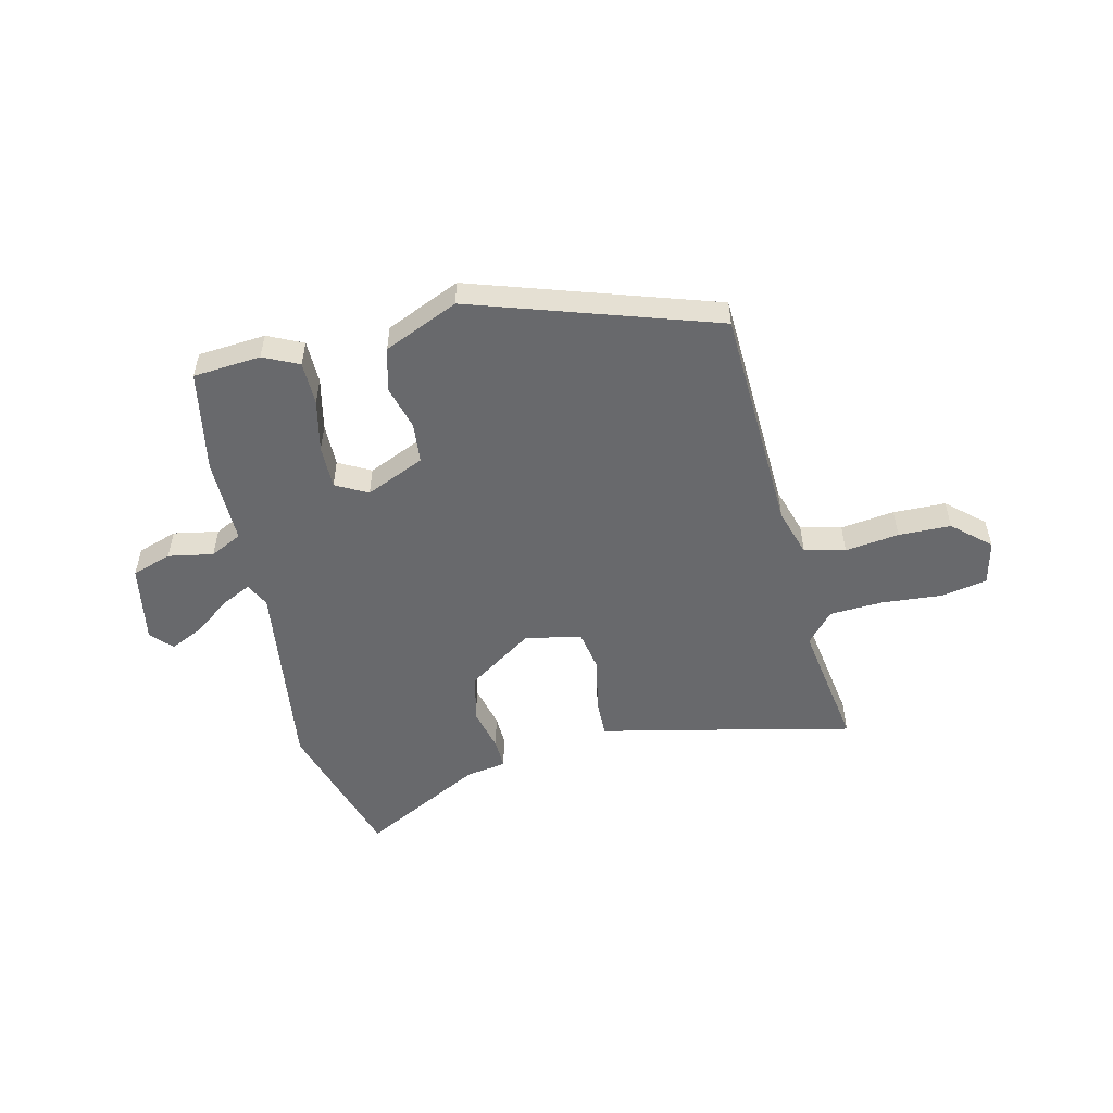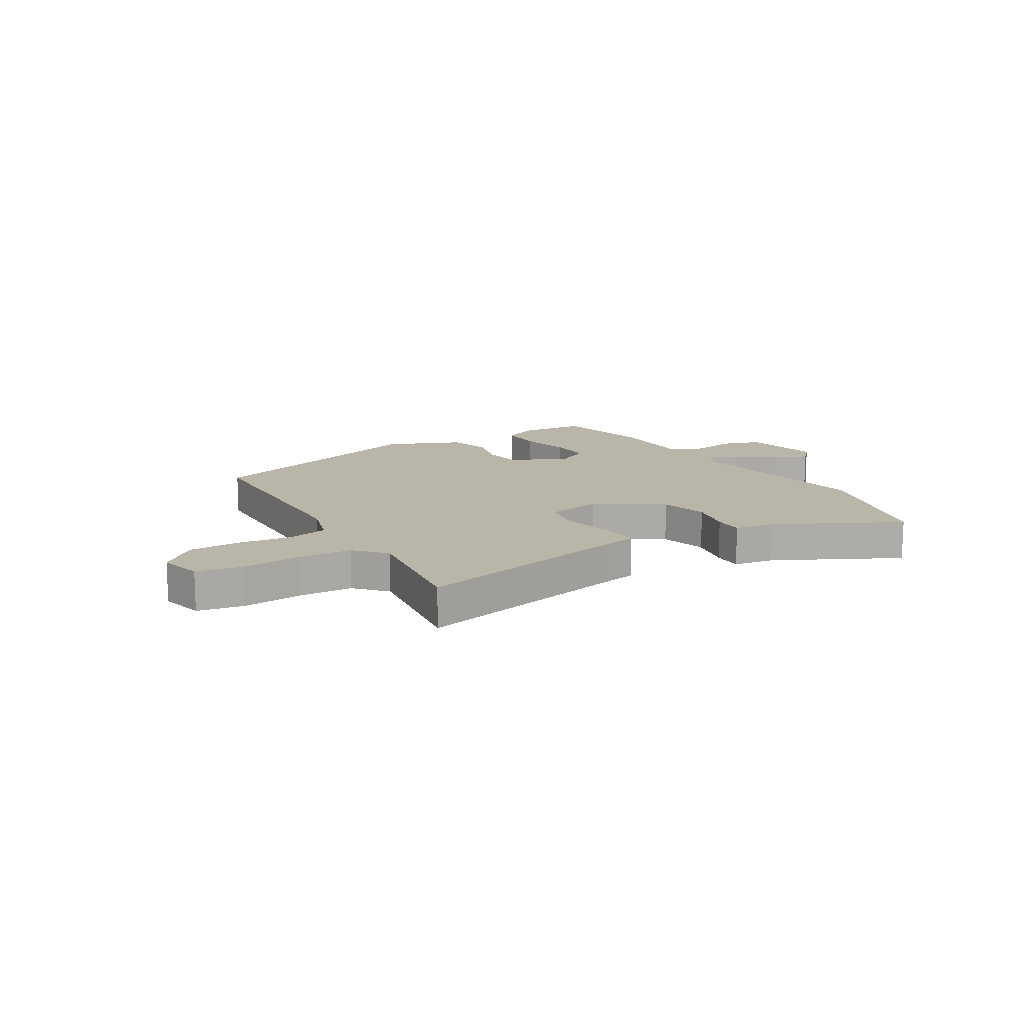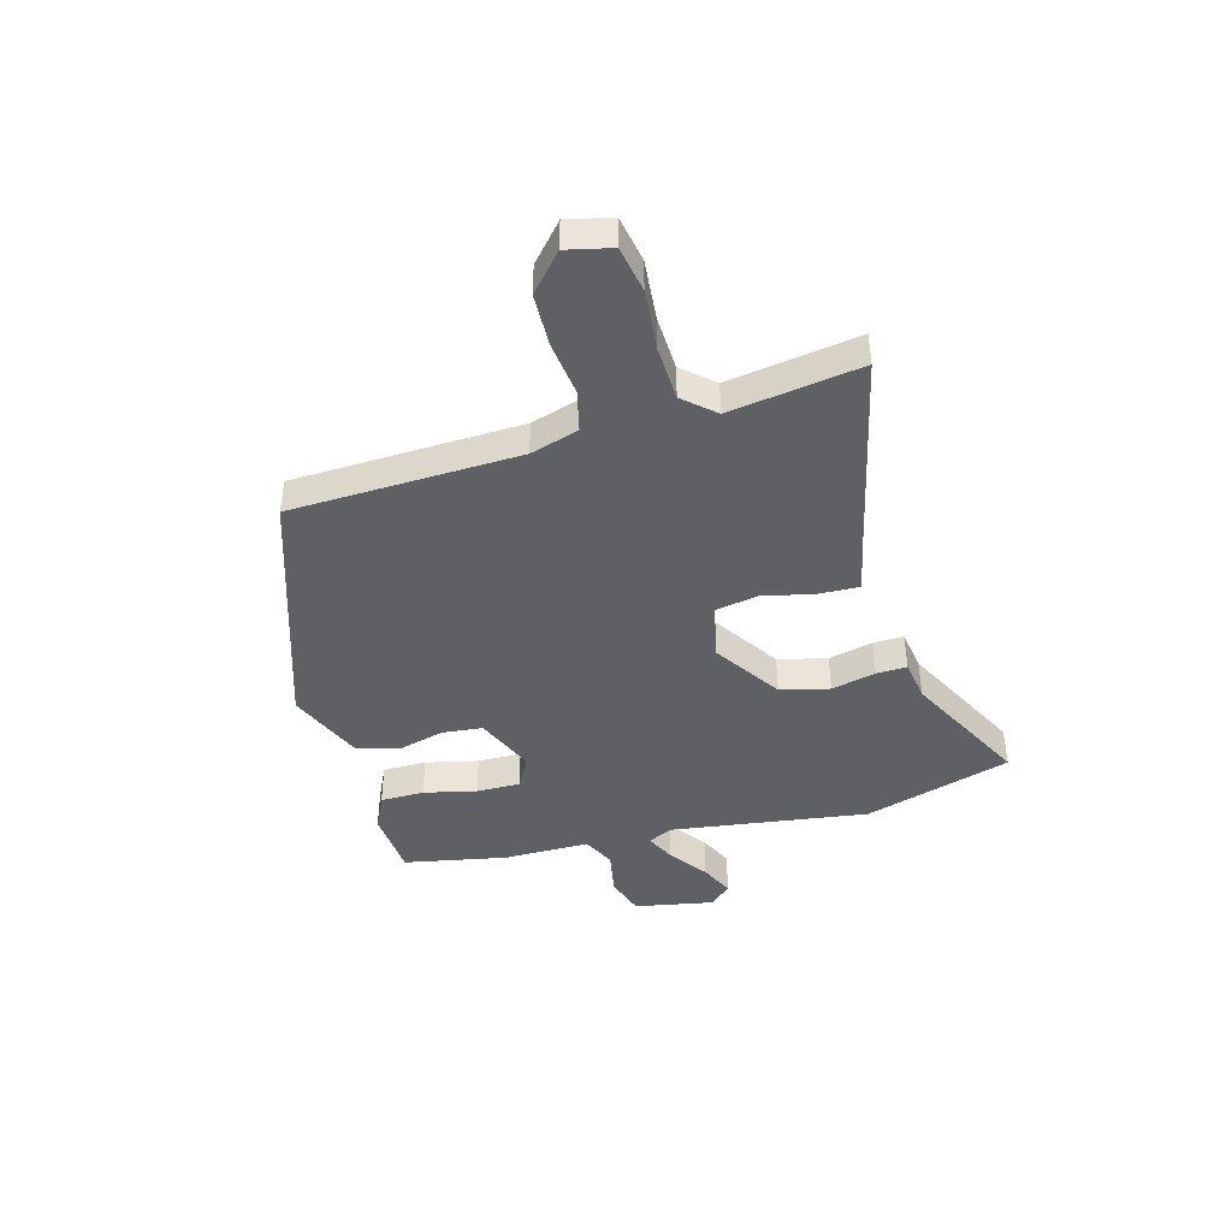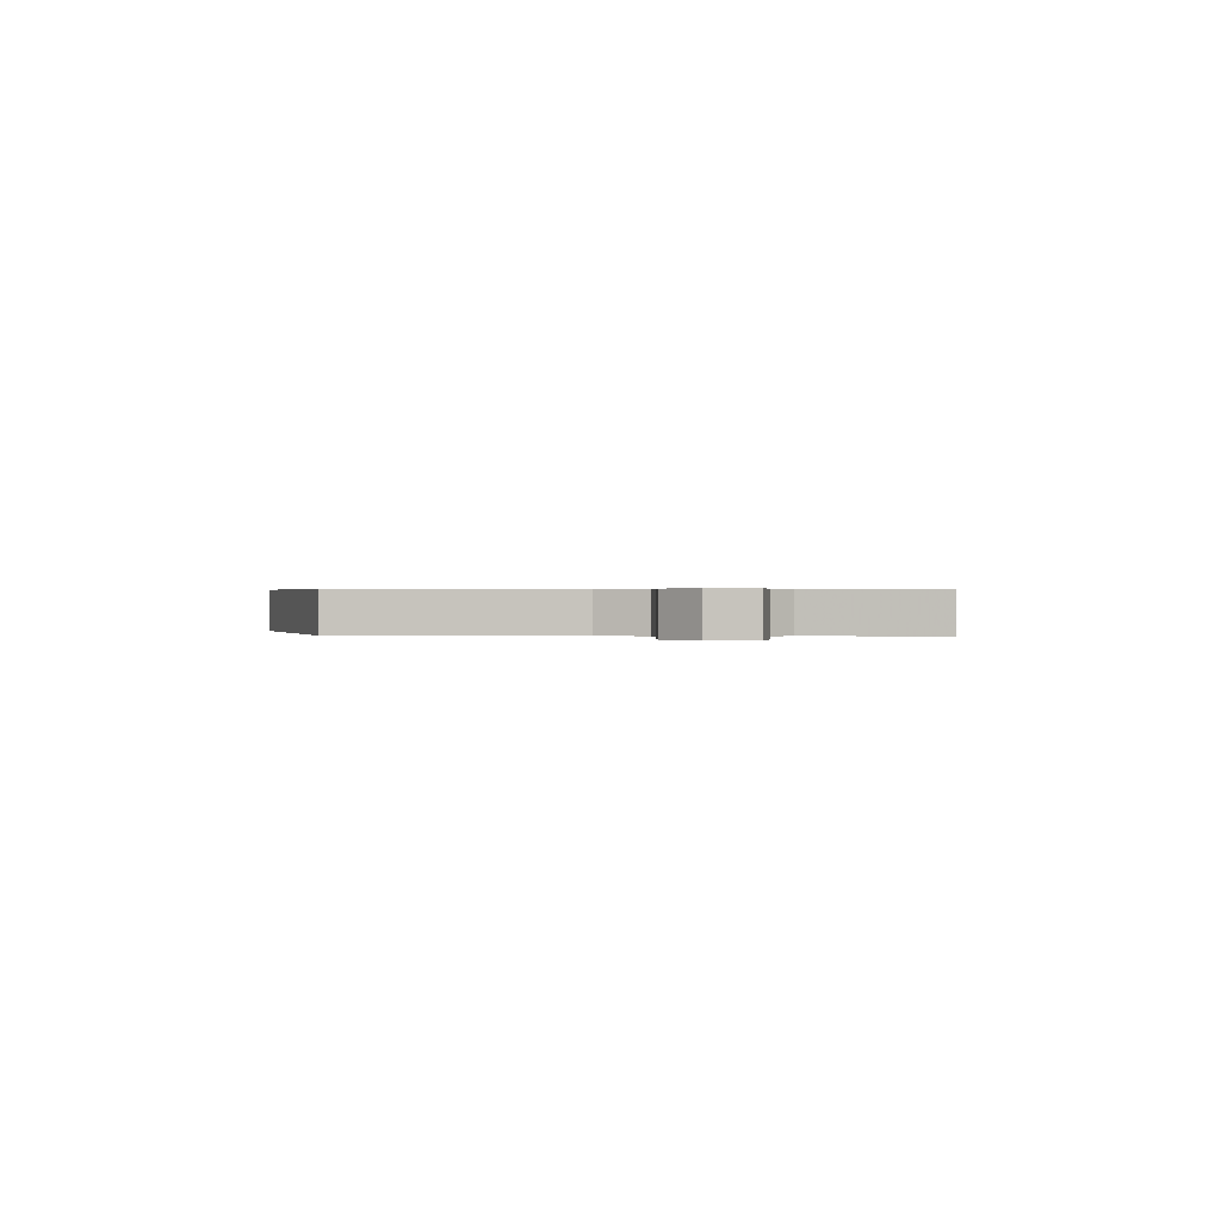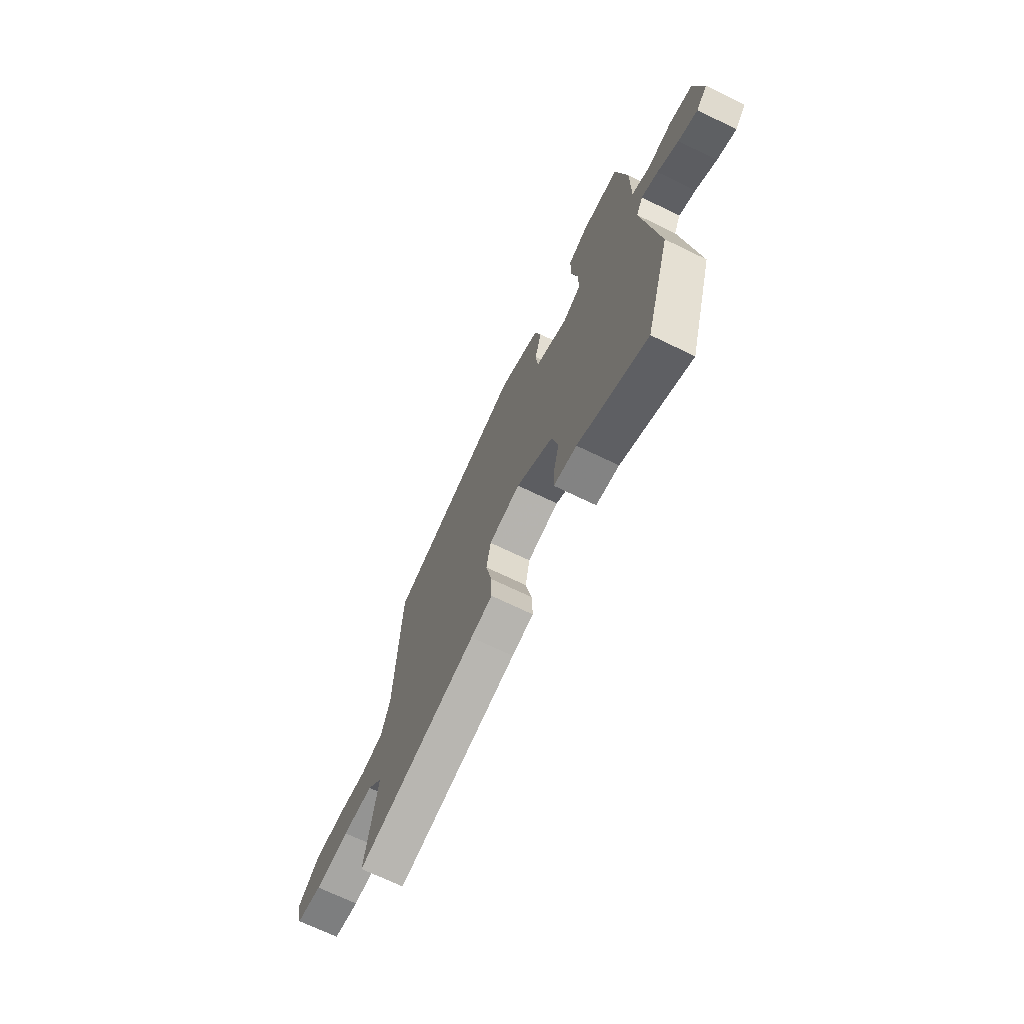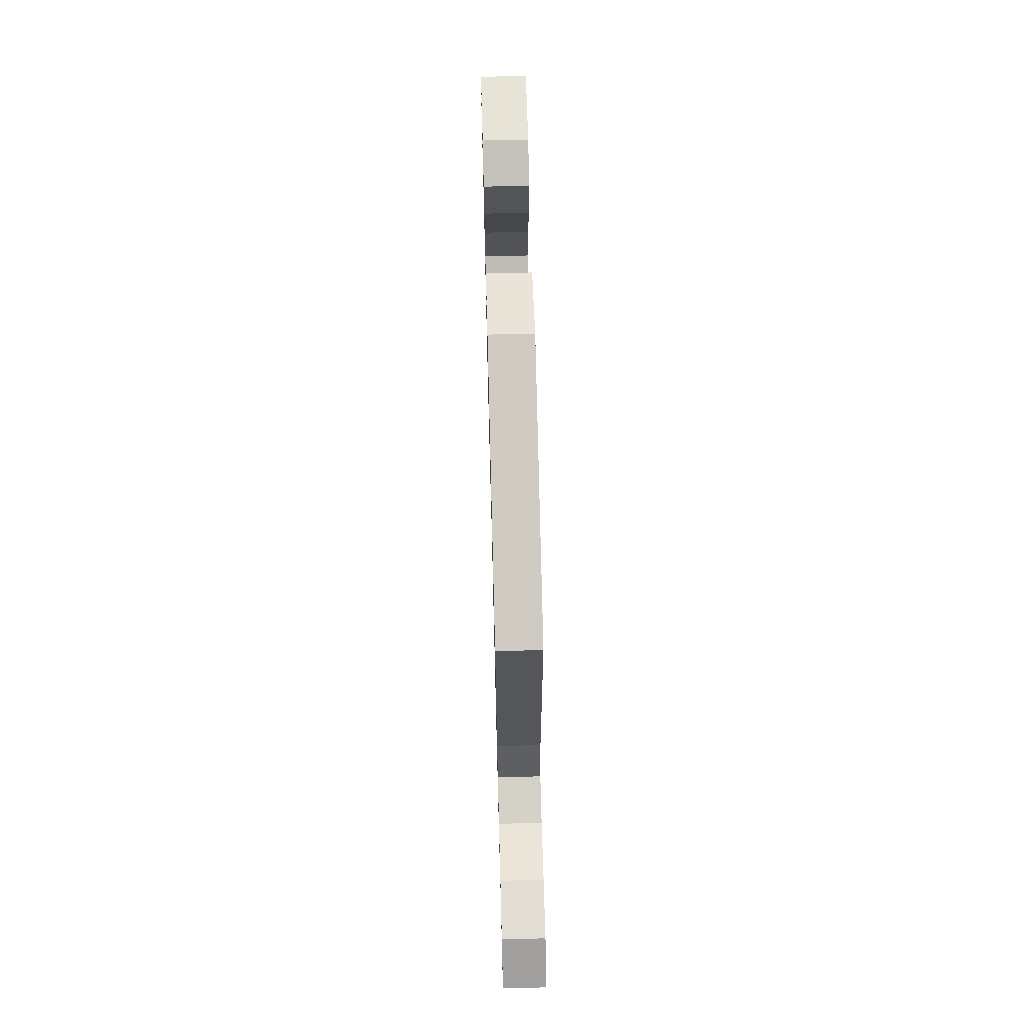
<metadata>
{"format":"obj","ext":"obj","renderer":"f3d","projection":"perspective","resolution":1024,"background":"white","views":[{"elev":-52.8,"azim":13.2,"up":"+Y"},{"elev":13.5,"azim":148.4,"up":"+Y"},{"elev":-43.1,"azim":105.1,"up":"+Y"},{"elev":0.4,"azim":90.4,"up":"+Y"},{"elev":-69.8,"azim":-115.9,"up":"+Z"},{"elev":67.0,"azim":88.5,"up":"+Z"}]}
</metadata>
<code>
v 0.453 0.07 0.386
v 0.47 0.07 -0.027
v 0.497 0.07 -0.114
v 0.571 0.07 -0.131
v 0.669 0.07 -0.118
v 0.764 0.07 -0.12
v 0.831 0.07 -0.179
v 0.813 0.07 -0.26
v 0.73 0.07 -0.276
v 0.62 0.07 -0.267
v 0.522 0.07 -0.272
v 0.473 0.07 -0.328
v 0.51 0.07 -0.564
v 0.119 0.07 -0.477
v 0.049 0.07 -0.463
v 0.051 0.07 -0.39
v 0.071 0.07 -0.296
v 0.057 0.07 -0.219
v -0.045 0.07 -0.199
v -0.164 0.07 -0.279
v -0.185 0.07 -0.367
v -0.166 0.07 -0.447
v -0.164 0.07 -0.502
v -0.238 0.07 -0.514
v -0.46 0.07 -0.63
v -0.541 0.07 -0.365
v -0.493 0.07 -0.007
v -0.515 0.07 0.037
v -0.568 0.07 0.011
v -0.635 0.07 -0.039
v -0.696 0.07 -0.068
v -0.732 0.07 -0.03
v -0.706 0.07 0.114
v -0.634 0.07 0.138
v -0.552 0.07 0.123
v -0.494 0.07 0.152
v -0.495 0.07 0.308
v -0.46 0.07 0.494
v -0.337 0.07 0.504
v -0.273 0.07 0.474
v -0.272 0.07 0.395
v -0.293 0.07 0.3
v -0.294 0.07 0.221
v -0.236 0.07 0.19
v -0.129 0.07 0.237
v -0.122 0.07 0.31
v -0.144 0.07 0.392
v -0.123 0.07 0.47
v 0.012 0.07 0.529
v 0.453 0 0.386
v 0.47 0 -0.027
v 0.497 0 -0.114
v 0.571 0 -0.131
v 0.669 0 -0.118
v 0.764 0 -0.12
v 0.831 0 -0.179
v 0.813 0 -0.26
v 0.73 0 -0.276
v 0.62 0 -0.267
v 0.522 0 -0.272
v 0.473 0 -0.328
v 0.51 0 -0.564
v 0.119 0 -0.477
v 0.049 0 -0.463
v 0.051 0 -0.39
v 0.071 0 -0.296
v 0.057 0 -0.219
v -0.045 0 -0.199
v -0.164 0 -0.279
v -0.185 0 -0.367
v -0.166 0 -0.447
v -0.164 0 -0.502
v -0.238 0 -0.514
v -0.46 0 -0.63
v -0.541 0 -0.365
v -0.493 0 -0.007
v -0.515 0 0.037
v -0.568 0 0.011
v -0.635 0 -0.039
v -0.696 0 -0.068
v -0.732 0 -0.03
v -0.706 0 0.114
v -0.634 0 0.138
v -0.552 0 0.123
v -0.494 0 0.152
v -0.495 0 0.308
v -0.46 0 0.494
v -0.337 0 0.504
v -0.273 0 0.474
v -0.272 0 0.395
v -0.293 0 0.3
v -0.294 0 0.221
v -0.236 0 0.19
v -0.129 0 0.237
v -0.122 0 0.31
v -0.144 0 0.392
v -0.123 0 0.47
v 0.012 0 0.529
f 46 47 48 49
f 45 46 49 1
f 44 45 1 2
f 39 40 41 42
f 39 42 43
f 36 37 38 39
f 36 39 43
f 35 36 43 44
f 33 34 35
f 32 33 35
f 29 30 31 32
f 28 29 32 35
f 27 28 35 44
f 24 25 26 27
f 21 22 23 24
f 20 21 24 27
f 19 20 27 44
f 14 15 16 17
f 12 13 14 17
f 11 12 17 18
f 10 11 18 19
f 4 5 6 7
f 4 7 8 9
f 19 44 2 3
f 9 10 19
f 3 4 9 19
f 98 97 96 95
f 50 98 95 94
f 51 50 94 93
f 91 90 89 88
f 92 91 88
f 88 87 86 85
f 92 88 85
f 93 92 85 84
f 84 83 82
f 84 82 81
f 81 80 79 78
f 84 81 78 77
f 93 84 77 76
f 76 75 74 73
f 73 72 71 70
f 76 73 70 69
f 93 76 69 68
f 66 65 64 63
f 66 63 62 61
f 67 66 61 60
f 68 67 60 59
f 56 55 54 53
f 58 57 56 53
f 52 51 93 68
f 68 59 58
f 68 58 53 52
f 1 50 51 2
f 2 51 52 3
f 3 52 53 4
f 4 53 54 5
f 5 54 55 6
f 6 55 56 7
f 7 56 57 8
f 8 57 58 9
f 9 58 59 10
f 10 59 60 11
f 11 60 61 12
f 12 61 62 13
f 13 62 63 14
f 14 63 64 15
f 15 64 65 16
f 16 65 66 17
f 17 66 67 18
f 18 67 68 19
f 19 68 69 20
f 20 69 70 21
f 21 70 71 22
f 22 71 72 23
f 23 72 73 24
f 24 73 74 25
f 25 74 75 26
f 26 75 76 27
f 27 76 77 28
f 28 77 78 29
f 29 78 79 30
f 30 79 80 31
f 31 80 81 32
f 32 81 82 33
f 33 82 83 34
f 34 83 84 35
f 35 84 85 36
f 36 85 86 37
f 37 86 87 38
f 38 87 88 39
f 39 88 89 40
f 40 89 90 41
f 41 90 91 42
f 42 91 92 43
f 43 92 93 44
f 44 93 94 45
f 45 94 95 46
f 46 95 96 47
f 47 96 97 48
f 48 97 98 49
f 49 98 50 1

</code>
